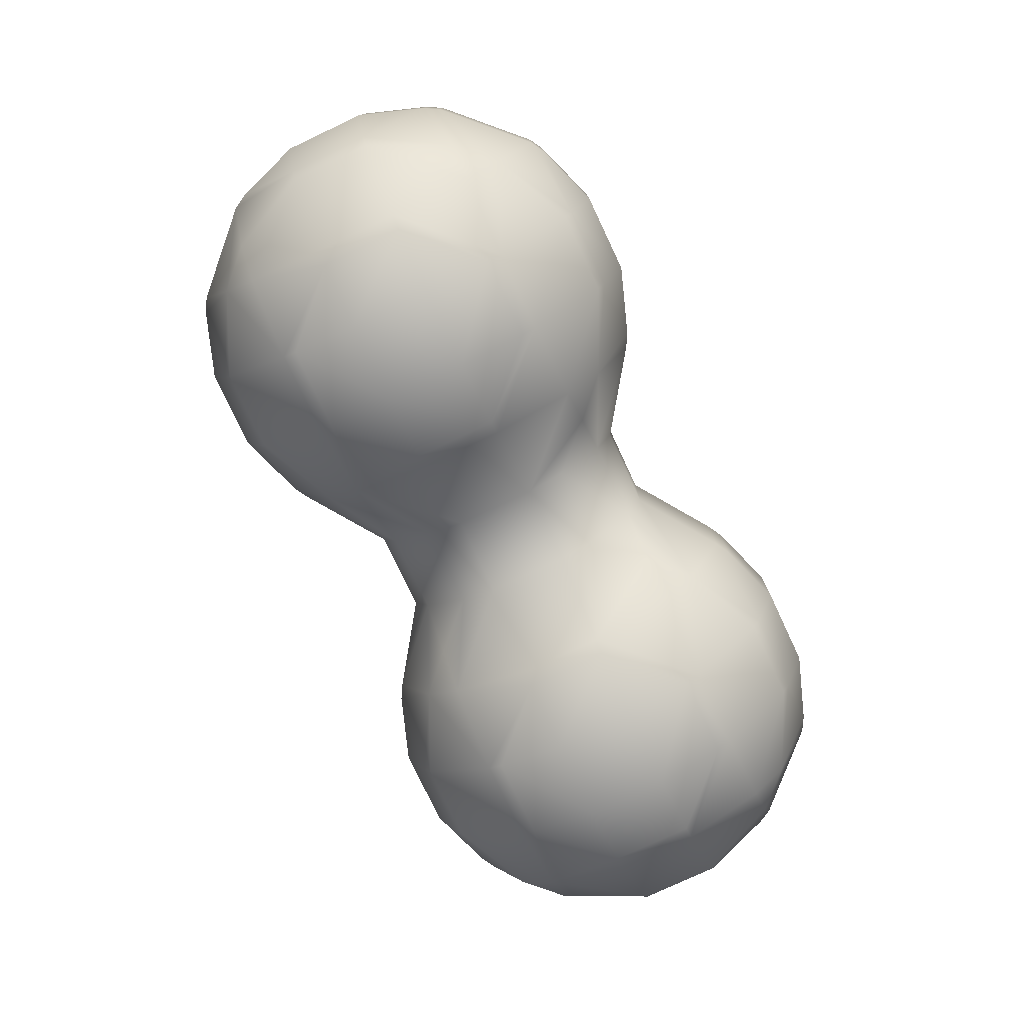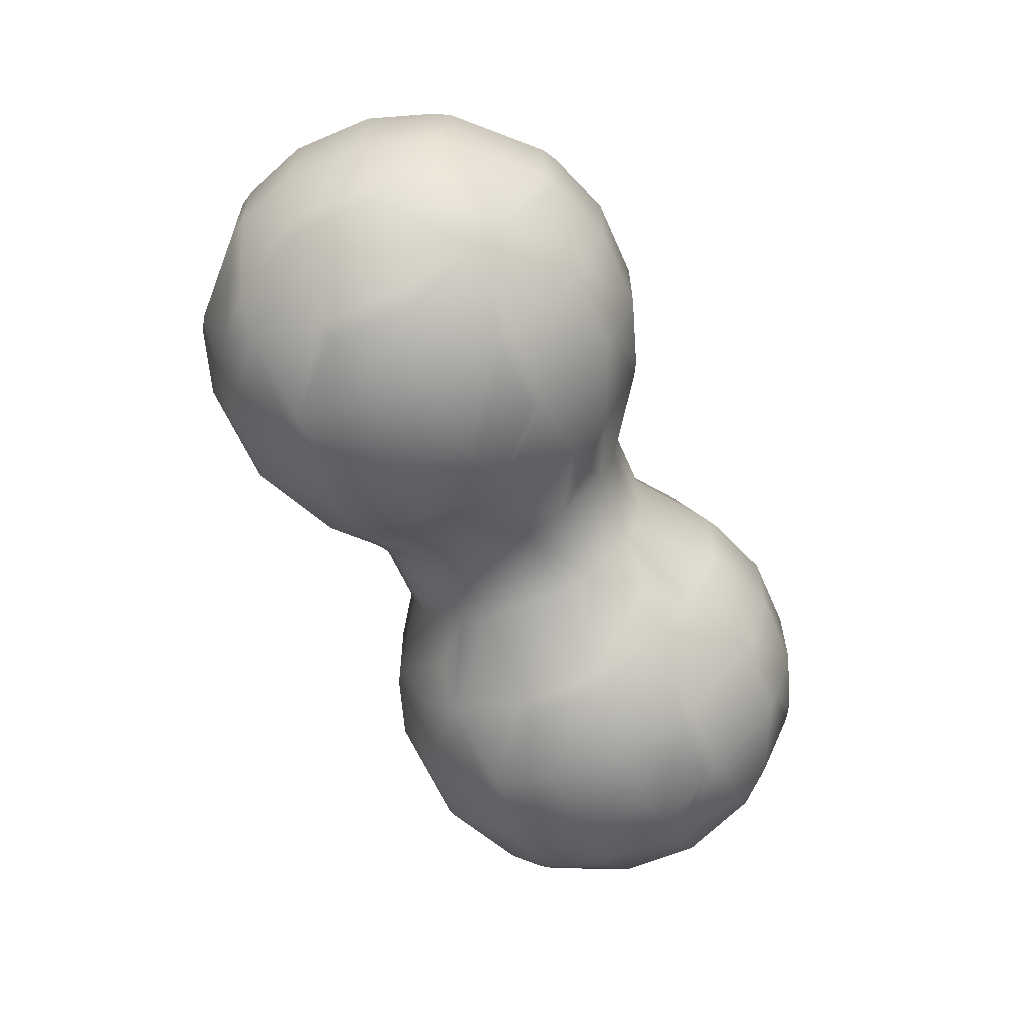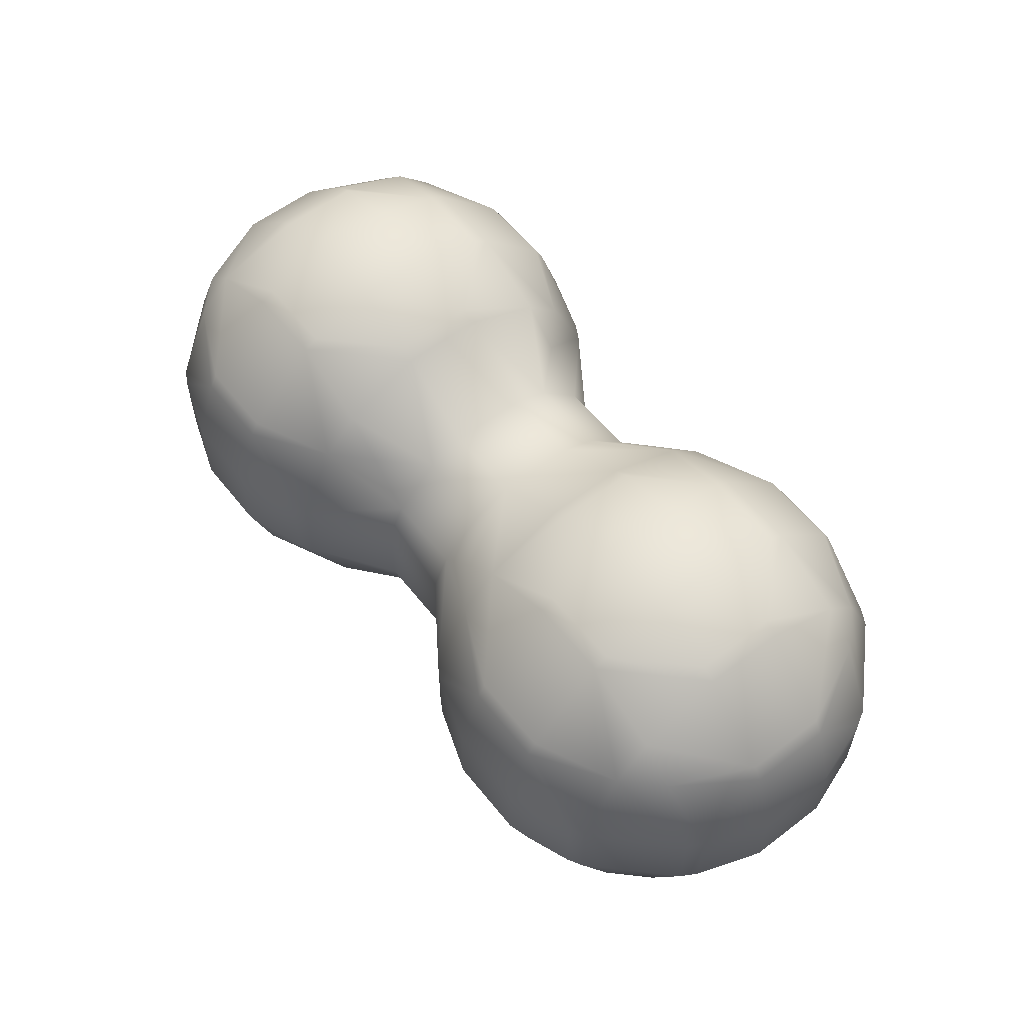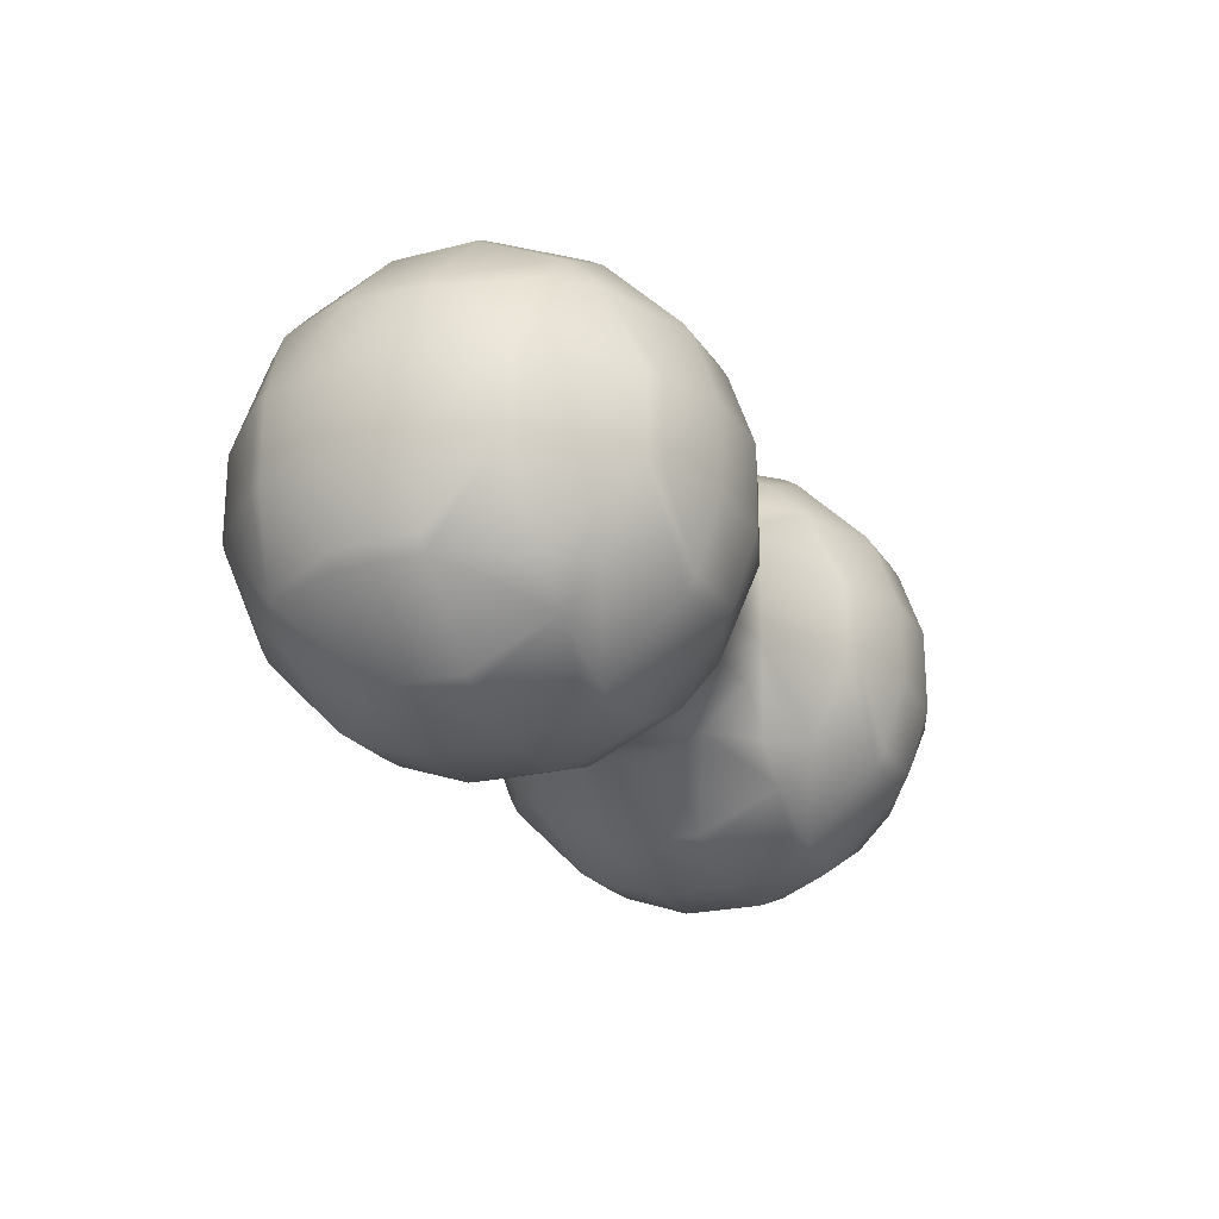
<metadata>
{"format":"obj","ext":"obj","renderer":"f3d","projection":"perspective","resolution":1024,"background":"white","views":[{"elev":-77.1,"azim":-64.8,"up":"+Z"},{"elev":-60.6,"azim":-66.5,"up":"+Y"},{"elev":58.3,"azim":-128.2,"up":"+Z"},{"elev":-21.9,"azim":114.1,"up":"+Y"}]}
</metadata>
<code>
o Mball
v -1.354 -0.6 0.9601
v -1.354 -0.9601 0.6
v -1.754 -0.7734 0.6
v -1.754 -0.6 0.7734
v -1.926 -0.6 0.6
v -1.754 -0.9588 0.2
v -2.111 -0.6 0.2
v -1.754 -0.9588 -0.2
v -2.111 -0.6 -0.2
v -1.754 -0.7734 -0.6
v -1.926 -0.6 -0.6
v -1.754 -0.6 -0.7734
v -1.354 -0.6 -0.9601
v -1.354 -0.9601 -0.6
v -1.354 -0.529 -1
v -1.681 -0.2 -1
v -1.754 -0.2 -0.9588
v -1.354 -0.2 -1.115
v -1.354 0.2 -1.115
v -1.681 0.2 -1
v -1.354 0.529 -1
v -1.354 0.6 -0.9601
v -1.754 0.6 -0.7734
v -1.754 0.2 -0.9588
v -1.354 0.9601 -0.6
v -1.754 0.7734 -0.6
v -1.354 1 -0.529
v -1.681 1 -0.2
v -1.754 0.9588 -0.2
v -1.681 1 0.2
v -1.754 0.9588 0.2
v -1.354 1 0.529
v -1.354 0.9601 0.6
v -1.754 0.7734 0.6
v -1.354 0.6 0.9601
v -1.754 0.6 0.7734
v -1.926 0.6 0.6
v -1.754 0.2 0.9588
v -2.111 0.2 0.6
v -2.154 0.2 0.5243
v -2.154 0.5243 0.2
v -2.111 0.6 0.2
v -2.154 0.5243 -0.2
v -2.111 0.6 -0.2
v -2.154 0.2 -0.5243
v -2.111 0.2 -0.6
v -1.926 0.6 -0.6
v -2.154 -0.2 -0.5243
v -2.111 -0.2 -0.6
v -2.265 0.2 -0.2
v -2.265 -0.2 -0.2
v -2.265 0.2 0.2
v -2.265 -0.2 0.2
v -2.154 -0.2 0.5243
v -2.154 -0.5243 -0.2
v -2.154 -0.5243 0.2
v -2.111 -0.2 0.6
v -1.754 -0.2 0.9588
v -1.681 0.2 1
v -1.681 -0.2 1
v -1.354 0.2 1.115
v -1.354 -0.2 1.115
v -1.354 -0.529 1
v -1.354 0.529 1
v -0.9537 0.2 1.116
v -0.9537 0.5314 1
v -0.6203 0.2 1
v -0.5537 0.6 0.7784
v -0.5537 0.2 0.9628
v -0.9537 0.6 0.9614
v -0.5537 -0.2 0.9628
v -0.6203 -0.2 1
v -0.5537 -0.6 0.7784
v -0.9537 -0.6 0.9614
v -0.9537 -0.5314 1
v -0.9537 -0.2 1.116
v -0.5537 -0.7784 0.6
v -0.9537 -0.9614 0.6
v -0.5537 -0.9628 0.2
v -0.6203 -1 0.2
v -0.9537 -1 0.5314
v -0.5537 -0.9628 -0.2
v -0.6203 -1 -0.2
v -0.5537 -0.7784 -0.6
v -0.9537 -0.9614 -0.6
v -0.9537 -1 -0.5314
v -0.5537 -0.6 -0.7784
v -0.9537 -0.6 -0.9614
v -0.5537 -0.2 -0.9628
v -0.6203 -0.2 -1
v -0.9537 -0.5314 -1
v -0.9537 -0.2 -1.116
v -0.9537 0.2 -1.116
v -0.6203 0.2 -1
v -0.9537 0.5314 -1
v -0.5537 0.6 -0.7784
v -0.9537 0.6 -0.9614
v -0.5537 0.2 -0.9628
v -0.5537 0.7784 -0.6
v -0.9537 0.9614 -0.6
v -0.5537 0.9628 -0.2
v -0.6203 1 -0.2
v -0.9537 1 -0.5314
v -0.5537 0.9628 0.2
v -0.6203 1 0.2
v -0.5537 0.7784 0.6
v -0.9537 0.9614 0.6
v -0.9537 1 0.5314
v -0.9537 1.116 0.2
v -0.1537 0.6 0.3828
v -0.3643 0.6 0.6
v -0.1537 0.6836 0.2
v -0.1537 0.3828 0.6
v 0.2463 0.6 0.3798
v 0.2463 0.3798 0.6
v 0.2463 0.2 0.682
v -0.1537 0.2 0.6836
v 0.2463 -0.2 0.682
v -0.1537 -0.2 0.6836
v 0.2463 -0.3798 0.6
v -0.1537 -0.3828 0.6
v 0.2463 -0.6 0.3798
v -0.1537 -0.6 0.3828
v 0.2463 -0.682 0.2
v -0.1537 -0.6836 0.2
v 0.2463 -0.682 -0.2
v -0.1537 -0.6836 -0.2
v 0.2463 -0.6 -0.3798
v -0.1537 -0.6 -0.3828
v 0.2463 -0.3798 -0.6
v -0.1537 -0.3828 -0.6
v -0.3643 -0.6 -0.6
v 0.4601 -0.6 -0.6
v 0.6463 -0.2 -0.9608
v 0.2463 -0.2 -0.682
v 0.6463 -0.6 -0.7759
v 0.6463 -0.7759 -0.6
v 1.046 -0.6 -0.9608
v 1.046 -0.9608 -0.6
v 1.446 -0.6 -0.9608
v 1.446 -0.9608 -0.6
v 1.446 -1 -0.5302
v 1.046 -1 -0.5302
v 1.046 -1.115 -0.2
v 1.446 -1.115 -0.2
v 1.046 -1.115 0.2
v 1.446 -1.115 0.2
v 1.446 -1 0.5302
v 1.046 -1 0.5302
v 1.046 -0.9608 0.6
v 1.446 -0.9608 0.6
v 1.446 -0.6 0.9608
v 1.046 -0.6 0.9608
v 1.046 -0.5302 1
v 1.446 -0.5302 1
v 1.446 -0.2 1.115
v 1.046 -0.2 1.115
v 1.446 0.2 1.115
v 1.046 0.2 1.115
v 1.046 0.5302 1
v 1.446 0.5302 1
v 1.446 0.6 0.9608
v 1.046 0.6 0.9608
v 1.046 0.9608 0.6
v 1.446 0.9608 0.6
v 1.446 1 0.5302
v 1.046 1 0.5302
v 1.046 1.115 0.2
v 1.446 1.115 0.2
v 1.446 1.115 -0.2
v 1.046 1.115 -0.2
v 1.446 1 -0.5302
v 1.046 1 -0.5302
v 1.046 0.9608 -0.6
v 1.446 0.9608 -0.6
v 1.446 0.6 -0.9608
v 1.046 0.6 -0.9608
v 1.046 0.5302 -1
v 1.446 0.5302 -1
v 1.446 0.2 -1.115
v 1.046 0.2 -1.115
v 1.046 -0.2 -1.115
v 1.446 -0.2 -1.115
v 1.046 -0.5302 -1
v 1.446 -0.5302 -1
v 1.777 -0.2 -1
v 1.846 -0.2 -0.9608
v 1.846 -0.6 -0.7759
v 1.846 0.2 -0.9608
v 1.777 0.2 -1
v 2.207 -0.2 -0.6
v 2.207 0.2 -0.6
v 2.246 0.2 -0.5302
v 2.246 -0.2 -0.5302
v 2.022 -0.6 -0.6
v 2.207 -0.6 -0.2
v 2.246 -0.5302 -0.2
v 2.207 -0.6 0.2
v 2.246 -0.5302 0.2
v 2.246 -0.2 0.5302
v 2.022 -0.6 0.6
v 2.207 -0.2 0.6
v 1.846 -0.2 0.9608
v 1.846 -0.6 0.7759
v 1.846 -0.7759 0.6
v 1.846 0.2 0.9608
v 2.207 0.2 0.6
v 1.846 0.6 0.7759
v 2.022 0.6 0.6
v 2.246 0.2 0.5302
v 2.207 0.6 0.2
v 2.246 0.5302 0.2
v 2.246 0.5302 -0.2
v 2.207 0.6 -0.2
v 1.846 0.9608 -0.2
v 1.846 0.9608 0.2
v 1.846 0.7759 -0.6
v 2.022 0.6 -0.6
v 1.777 1 0.2
v 1.777 1 -0.2
v 2.361 0.2 -0.2
v 2.361 0.2 0.2
v 2.361 -0.2 -0.2
v 2.361 -0.2 0.2
v 1.846 0.7759 0.6
v 1.777 -0.2 1
v 1.777 0.2 1
v 1.846 -0.9608 0.2
v 1.846 -0.9608 -0.2
v 1.777 -1 -0.2
v 1.777 -1 0.2
v 1.846 -0.7759 -0.6
v 1.846 0.6 -0.7759
v 0.7161 0.2 -1
v 0.7161 -0.2 -1
v 0.6463 0.2 -0.9608
v 0.6463 0.6 -0.7759
v 0.4601 0.6 -0.6
v 0.2463 0.3798 -0.6
v 0.2463 0.2 -0.682
v 0.6463 0.7759 -0.6
v 0.6463 0.9608 -0.2
v 0.2463 0.682 -0.2
v 0.2463 0.6 -0.3798
v 0.6463 0.9608 0.2
v 0.2463 0.682 0.2
v 0.6463 0.7759 0.6
v 0.4601 0.6 0.6
v 0.6463 0.6 0.7759
v -0.1537 0.6836 -0.2
v 0.7161 1 -0.2
v 0.7161 1 0.2
v -0.1537 0.6 -0.3828
v -0.1537 0.3828 -0.6
v -0.1537 0.2 -0.6836
v -0.1537 -0.2 -0.6836
v 0.7161 0.2 1
v 0.7161 -0.2 1
v 0.6463 0.2 0.9608
v 0.6463 -0.2 0.9608
v 0.6463 -0.6 0.7759
v 0.7161 -1 0.2
v 0.6463 -0.9608 0.2
v 0.6463 -0.7759 0.6
v 0.6463 -0.9608 -0.2
v 0.7161 -1 -0.2
v -0.3643 -0.6 0.6
v 0.4601 -0.6 0.6
v -0.9537 1.116 -0.2
v -1.354 1.115 0.2
v -1.354 1.115 -0.2
v -0.3643 0.6 -0.6
v -0.9537 -1.116 -0.2
v -1.354 -1 -0.529
v -1.354 -1.115 -0.2
v -1.354 -1.115 0.2
v -0.9537 -1.116 0.2
v -1.681 -1 -0.2
v -1.681 -1 0.2
v -1.354 -1 0.529
f 3 1 4
f 5 3 4
f 3 7 6
f 7 8 6
f 9 10 8
f 10 11 12
f 10 13 14
f 17 15 13
f 12 17 13
f 15 16 18
f 16 19 18
f 20 21 19
f 20 23 22
f 21 20 22
f 26 22 23
f 26 28 27
f 25 26 27
f 30 29 31
f 34 32 31
f 30 31 32
f 34 35 33
f 34 37 36
f 39 36 37
f 37 41 40
f 39 37 40
f 42 43 41
f 47 45 44
f 43 44 45
f 49 45 46
f 49 24 17
f 48 50 45
f 53 50 51
f 53 40 52
f 56 51 55
f 55 51 48
f 50 43 45
f 52 43 50
f 54 39 40
f 41 52 40
f 57 38 39
f 60 38 58
f 60 61 59
f 60 63 62
f 64 59 61
f 64 65 66
f 67 66 65
f 67 68 66
f 70 66 68
f 72 69 67
f 75 73 71
f 72 75 71
f 75 72 76
f 78 73 74
f 78 80 79
f 77 78 79
f 80 82 79
f 86 84 83
f 82 83 84
f 85 87 84
f 88 90 89
f 87 88 89
f 90 91 92
f 90 93 94
f 95 94 93
f 95 96 94
f 98 94 96
f 100 96 97
f 102 99 103
f 100 103 99
f 105 101 102
f 108 106 104
f 105 108 104
f 105 109 108
f 106 110 104
f 112 104 110
f 111 106 68
f 111 113 110
f 113 114 110
f 115 117 116
f 119 116 117
f 119 120 118
f 121 122 120
f 125 122 123
f 125 126 124
f 127 128 126
f 131 128 129
f 132 131 129
f 130 133 128
f 130 134 133
f 136 133 134
f 137 133 136
f 137 138 139
f 139 140 141
f 139 142 143
f 144 142 145
f 146 145 147
f 146 148 149
f 150 148 151
f 150 152 153
f 154 152 155
f 154 156 157
f 157 158 159
f 160 158 161
f 160 162 163
f 164 162 165
f 164 166 167
f 168 166 169
f 168 170 171
f 171 172 173
f 174 172 175
f 174 176 177
f 178 176 179
f 178 180 181
f 182 180 183
f 184 183 185
f 186 185 183
f 185 187 140
f 188 140 187
f 186 189 187
f 191 189 192
f 191 193 194
f 195 194 196
f 197 196 194
f 198 197 199
f 201 199 200
f 202 201 200
f 201 203 204
f 205 201 204
f 202 206 203
f 207 208 206
f 209 210 211
f 212 211 210
f 211 213 214
f 211 215 216
f 214 217 215
f 219 215 220
f 222 213 212
f 213 221 193
f 224 221 222
f 224 210 200
f 222 212 210
f 209 225 208
f 226 206 227
f 201 228 198
f 202 210 207
f 198 229 196
f 231 229 228
f 224 197 223
f 196 232 195
f 195 232 188
f 223 197 194
f 218 213 193
f 192 218 193
f 223 193 221
f 192 233 218
f 235 181 182
f 235 236 234
f 186 180 190
f 234 178 181
f 179 190 180
f 234 237 177
f 178 234 177
f 239 237 240
f 236 240 237
f 238 241 237
f 244 242 241
f 238 244 241
f 246 242 243
f 114 247 245
f 246 114 245
f 247 248 249
f 112 243 250
f 252 242 245
f 250 244 253
f 254 244 239
f 255 239 240
f 256 240 135
f 89 255 256
f 179 233 190
f 189 190 233
f 175 233 176
f 241 251 173
f 174 241 173
f 220 217 172
f 175 172 217
f 251 171 173
f 170 220 172
f 252 171 251
f 219 170 169
f 219 169 166
f 247 167 245
f 252 245 167
f 166 225 216
f 219 166 216
f 247 163 164
f 165 208 225
f 160 257 159
f 227 161 158
f 258 159 257
f 258 259 260
f 226 158 156
f 155 226 156
f 258 261 153
f 154 258 153
f 264 262 149
f 150 264 149
f 262 265 266
f 147 231 148
f 262 144 146
f 231 145 230
f 144 266 143
f 230 145 142
f 184 140 138
f 141 188 232
f 135 236 134
f 235 138 134
f 136 134 138
f 124 265 263
f 121 267 123
f 268 120 122
f 118 259 116
f 115 248 114
f 105 269 109
f 270 269 271
f 27 269 103
f 104 250 101
f 269 102 103
f 101 253 99
f 272 99 253
f 99 272 96
f 96 254 255
f 98 96 255
f 90 98 89
f 87 256 132
f 131 132 256
f 132 84 87
f 83 273 86
f 273 274 86
f 276 273 277
f 279 275 276
f 279 276 280
f 275 278 274
f 80 273 83
f 79 127 125
f 277 80 81
f 2 81 78
f 75 1 74
f 69 119 117
f 107 68 106
f 72 65 76
f 62 65 61
f 33 70 107
f 270 30 32
f 33 108 32
f 30 271 28
f 42 29 44
f 28 271 27
f 44 26 47
f 25 103 100
f 46 23 24
f 95 22 97
f 21 93 19
f 18 93 92
f 16 24 20
f 13 91 88
f 14 88 85
f 11 55 48
f 49 11 48
f 7 55 9
f 279 8 278
f 5 54 7
f 56 7 54
f 57 4 58
f 3 279 280
f 2 3 280
f 10 274 8
f 278 8 274
f 60 4 1
f 63 60 1
f 53 56 54
f 12 49 17
f 38 64 35
f 36 38 35
f 42 34 31
f 47 26 23
f 2 74 1
f 280 277 81
f 14 86 274
f 63 76 62
f 15 92 91
f 35 66 70
f 109 32 108
f 25 97 22
f 77 267 73
f 79 123 77
f 267 77 123
f 84 129 82
f 127 82 129
f 73 121 119
f 71 73 119
f 68 117 111
f 113 111 117
f 254 272 253
f 268 264 261
f 122 263 268
f 264 268 263
f 128 137 126
f 265 126 137
f 120 261 260
f 118 120 260
f 130 256 135
f 115 259 249
f 248 115 249
f 112 114 246
f 238 239 244
f 264 153 261
f 262 146 149
f 137 143 265
f 266 265 143
f 258 154 157
f 184 235 182
f 257 163 259
f 249 259 163
f 168 252 167
f 241 177 237
f 151 204 152
f 148 228 151
f 205 151 228
f 142 232 230
f 229 230 232
f 155 204 203
f 226 155 203
f 199 224 200
f 195 187 191
f 227 208 161
f 162 161 208
f 209 216 225
f 217 218 233
f 3 2 1
f 3 5 7
f 7 9 8
f 9 11 10
f 10 12 13
f 17 16 15
f 16 20 19
f 20 24 23
f 26 25 22
f 26 29 28
f 30 28 29
f 34 33 32
f 34 36 35
f 39 38 36
f 37 42 41
f 42 44 43
f 47 46 45
f 49 48 45
f 49 46 24
f 48 51 50
f 53 52 50
f 53 54 40
f 56 53 51
f 52 41 43
f 54 57 39
f 57 58 38
f 60 59 38
f 60 62 61
f 64 61 65
f 67 69 68
f 72 71 69
f 75 74 73
f 78 77 73
f 78 81 80
f 80 83 82
f 86 85 84
f 85 88 87
f 88 91 90
f 90 92 93
f 95 97 96
f 100 99 96
f 102 101 99
f 105 104 101
f 108 107 106
f 106 111 110
f 113 115 114
f 115 113 117
f 119 118 116
f 119 121 120
f 121 123 122
f 125 124 122
f 125 127 126
f 127 129 128
f 131 130 128
f 130 135 134
f 137 136 138
f 139 138 140
f 139 141 142
f 144 143 142
f 146 144 145
f 146 147 148
f 150 149 148
f 150 151 152
f 154 153 152
f 154 155 156
f 157 156 158
f 160 159 158
f 160 161 162
f 164 163 162
f 164 165 166
f 168 167 166
f 168 169 170
f 171 170 172
f 174 173 172
f 174 175 176
f 178 177 176
f 178 179 180
f 182 181 180
f 184 182 183
f 185 186 187
f 186 190 189
f 191 187 189
f 191 192 193
f 195 191 194
f 198 196 197
f 201 198 199
f 201 202 203
f 202 207 206
f 207 209 208
f 209 207 210
f 211 212 213
f 211 214 215
f 214 218 217
f 219 216 215
f 222 221 213
f 224 223 221
f 224 222 210
f 226 203 206
f 201 205 228
f 202 200 210
f 198 228 229
f 231 230 229
f 224 199 197
f 196 229 232
f 218 214 213
f 223 194 193
f 192 189 233
f 235 234 181
f 235 134 236
f 186 183 180
f 234 236 237
f 239 238 237
f 244 243 242
f 246 245 242
f 114 248 247
f 112 246 243
f 252 251 242
f 250 243 244
f 254 253 244
f 255 254 239
f 256 255 240
f 89 98 255
f 179 176 233
f 175 217 233
f 241 242 251
f 220 215 217
f 252 168 171
f 219 220 170
f 247 164 167
f 166 165 225
f 247 249 163
f 165 162 208
f 258 157 159
f 258 257 259
f 226 227 158
f 258 260 261
f 264 263 262
f 262 263 265
f 262 266 144
f 231 147 145
f 184 185 140
f 141 140 188
f 135 240 236
f 235 184 138
f 124 126 265
f 118 260 259
f 105 102 269
f 270 109 269
f 27 271 269
f 104 112 250
f 101 250 253
f 96 272 254
f 90 94 98
f 87 89 256
f 273 275 274
f 276 275 273
f 279 278 275
f 80 277 273
f 79 82 127
f 2 280 81
f 75 63 1
f 69 71 119
f 107 70 68
f 72 67 65
f 62 76 65
f 33 35 70
f 33 107 108
f 30 270 271
f 42 31 29
f 44 29 26
f 25 27 103
f 46 47 23
f 95 21 22
f 21 95 93
f 18 19 93
f 16 17 24
f 13 15 91
f 14 13 88
f 11 9 55
f 7 56 55
f 279 6 8
f 5 57 54
f 57 5 4
f 3 6 279
f 10 14 274
f 60 58 4
f 12 11 49
f 38 59 64
f 42 37 34
f 2 78 74
f 280 276 277
f 14 85 86
f 63 75 76
f 15 18 92
f 35 64 66
f 109 270 32
f 25 100 97
f 79 125 123
f 84 132 129
f 73 267 121
f 68 69 117
f 122 124 263
f 128 133 137
f 120 268 261
f 130 131 256
f 115 116 259
f 112 110 114
f 264 150 153
f 137 139 143
f 257 160 163
f 241 174 177
f 151 205 204
f 148 231 228
f 142 141 232
f 155 152 204
f 195 188 187
f 227 206 208
f 209 211 216

</code>
